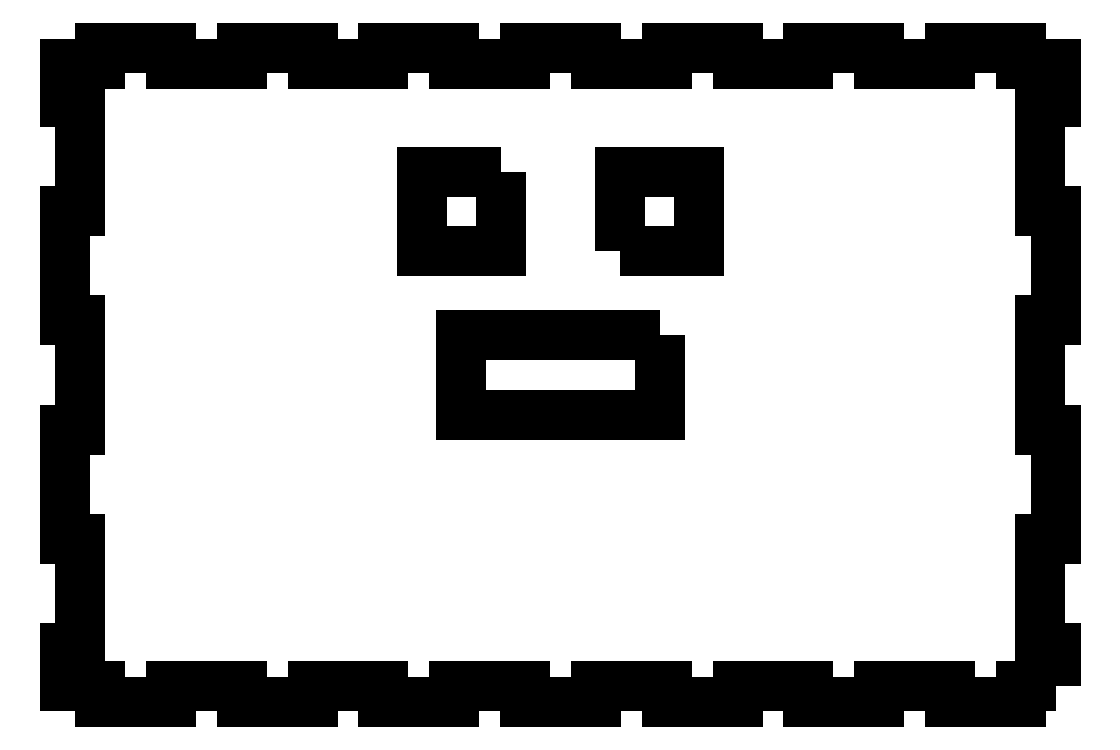
<metadata>
{"format":"dxf","ext":"dxf","renderer":"ezdxf+matplotlib","layout":"modelspace","background":"white","min_lineweight":24,"dpi":150}
</metadata>
<code>
0
SECTION
2
ENTITIES
0
LWPOLYLINE
8
0
90
84
70
1
43
0
10
125
20
4
10
116.1
20
4
10
116.1
20
0
10
98.21
20
0
10
98.21
20
4
10
80.36
20
4
10
80.36
20
0
10
62.5
20
0
10
62.5
20
4
10
44.64
20
4
10
44.64
20
0
10
26.79
20
0
10
26.79
20
4
10
8.929
20
4
10
8.929
20
0
10
-8.929
20
0
10
-8.929
20
4
10
-26.79
20
4
10
-26.79
20
0
10
-44.64
20
0
10
-44.64
20
4
10
-62.5
20
4
10
-62.5
20
0
10
-80.36
20
0
10
-80.36
20
4
10
-98.21
20
4
10
-98.21
20
0
10
-116.1
20
0
10
-116.1
20
4
10
-125
20
4
10
-125
20
13.75
10
-121
20
13.75
10
-121
20
41.25
10
-125
20
41.25
10
-125
20
68.75
10
-121
20
68.75
10
-121
20
96.25
10
-125
20
96.25
10
-125
20
123.7
10
-121
20
123.7
10
-121
20
151.2
10
-125
20
151.2
10
-125
20
161
10
-116.1
20
161
10
-116.1
20
165
10
-98.21
20
165
10
-98.21
20
161
10
-80.36
20
161
10
-80.36
20
165
10
-62.5
20
165
10
-62.5
20
161
10
-44.64
20
161
10
-44.64
20
165
10
-26.79
20
165
10
-26.79
20
161
10
-8.929
20
161
10
-8.929
20
165
10
8.929
20
165
10
8.929
20
161
10
26.79
20
161
10
26.79
20
165
10
44.64
20
165
10
44.64
20
161
10
62.5
20
161
10
62.5
20
165
10
80.36
20
165
10
80.36
20
161
10
98.21
20
161
10
98.21
20
165
10
116.1
20
165
10
116.1
20
161
10
125
20
161
10
125
20
151.2
10
121
20
151.2
10
121
20
123.8
10
125
20
123.8
10
125
20
96.25
10
121
20
96.25
10
121
20
68.75
10
125
20
68.75
10
125
20
41.25
10
121
20
41.25
10
121
20
13.75
10
125
20
13.75
0
LWPOLYLINE
8
0
90
4
70
1
43
0
10
25
20
92.5
10
-25
20
92.5
10
-25
20
72.5
10
25
20
72.5
0
LWPOLYLINE
8
0
90
4
70
1
43
0
10
15
20
113.8
10
35
20
113.8
10
35
20
133.8
10
15
20
133.8
0
LWPOLYLINE
8
0
90
4
70
1
43
0
10
-15
20
133.8
10
-35
20
133.8
10
-35
20
113.8
10
-15
20
113.8
0
ENDSEC
0
EOF

</code>
